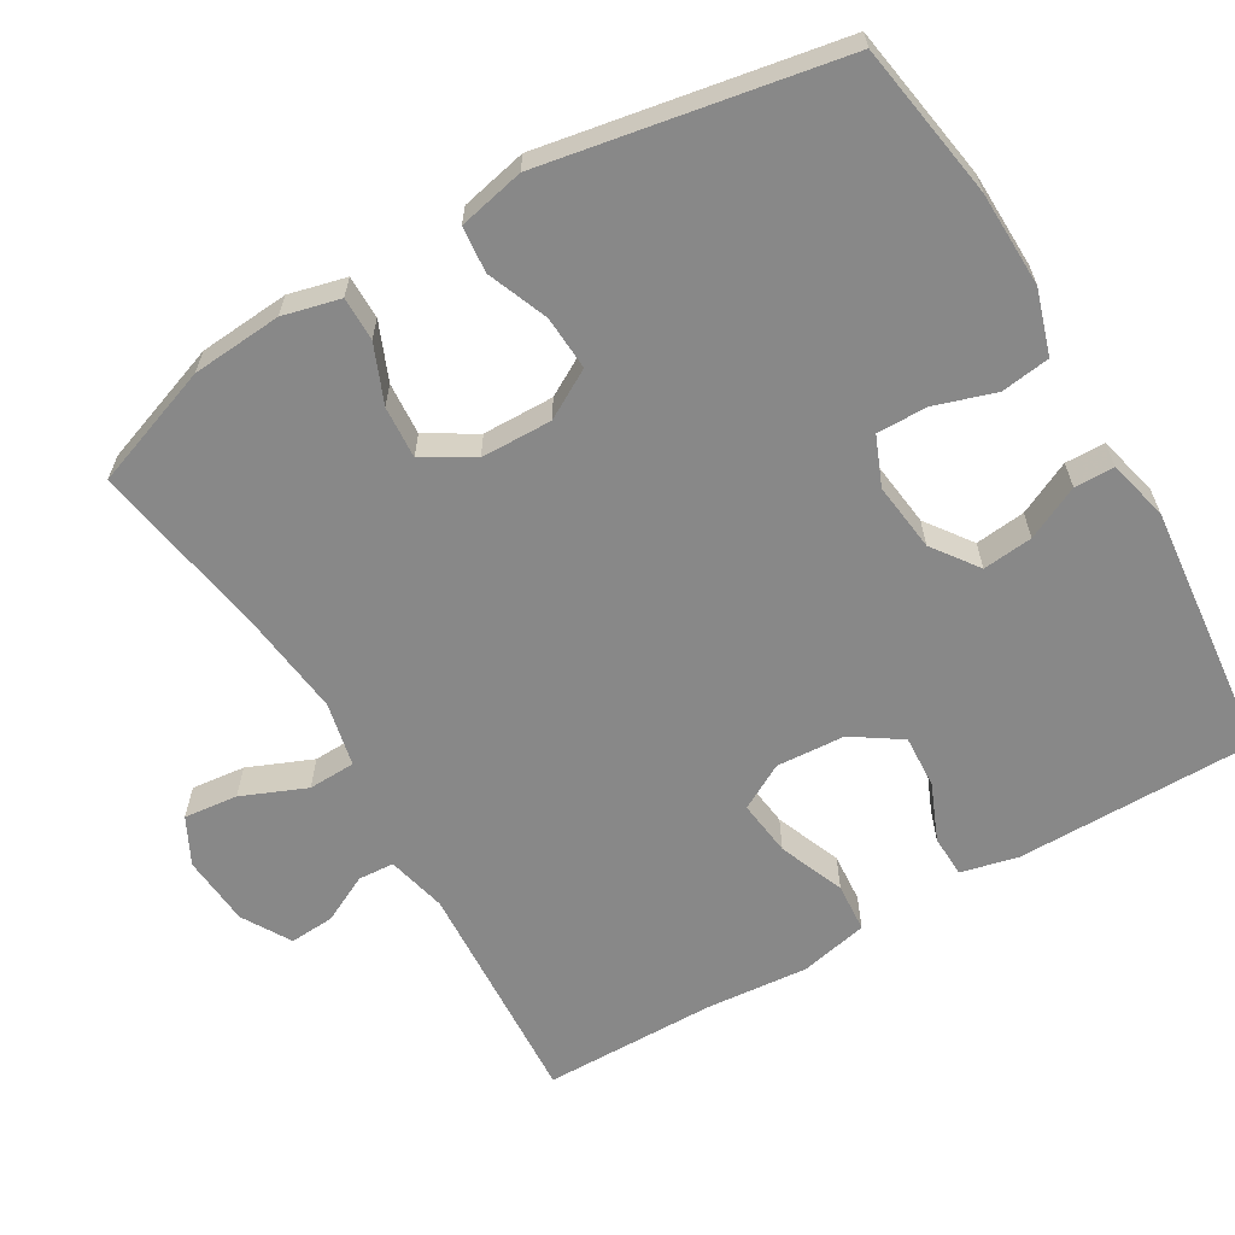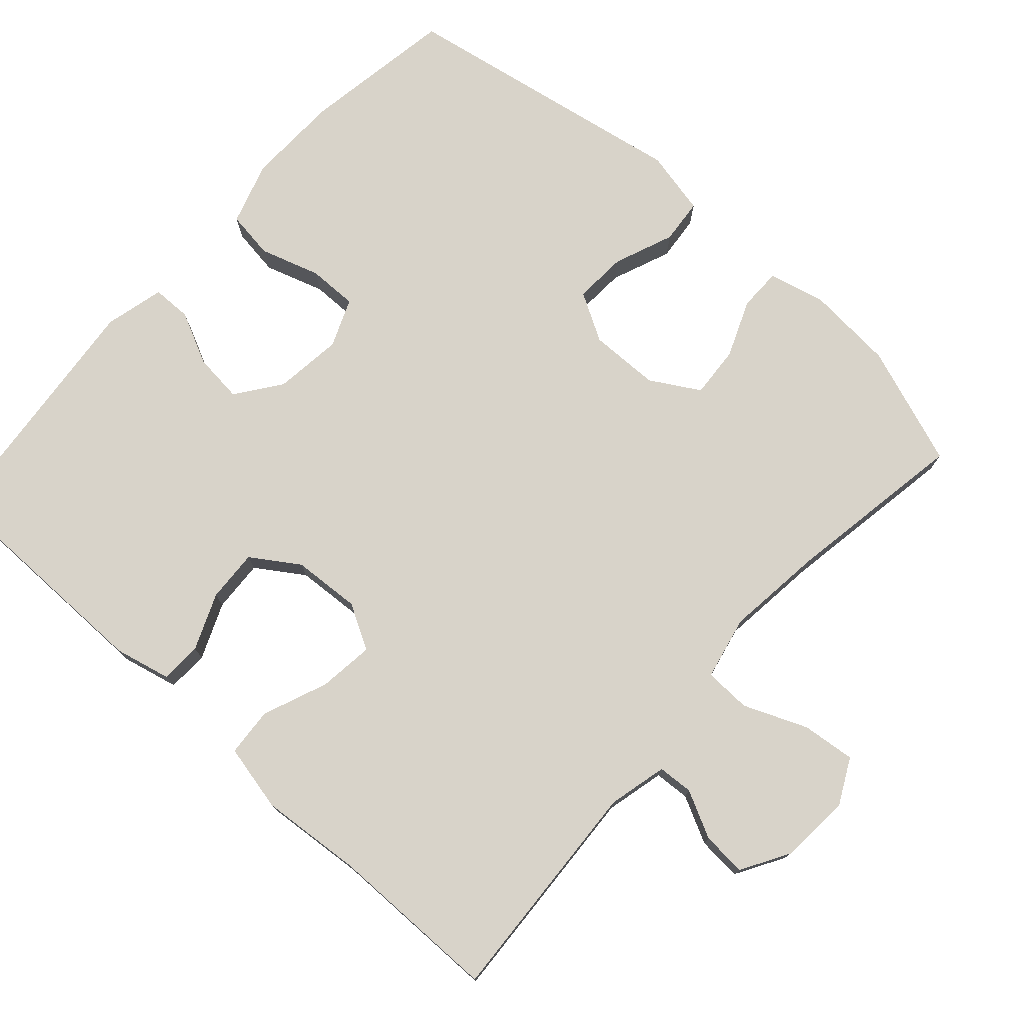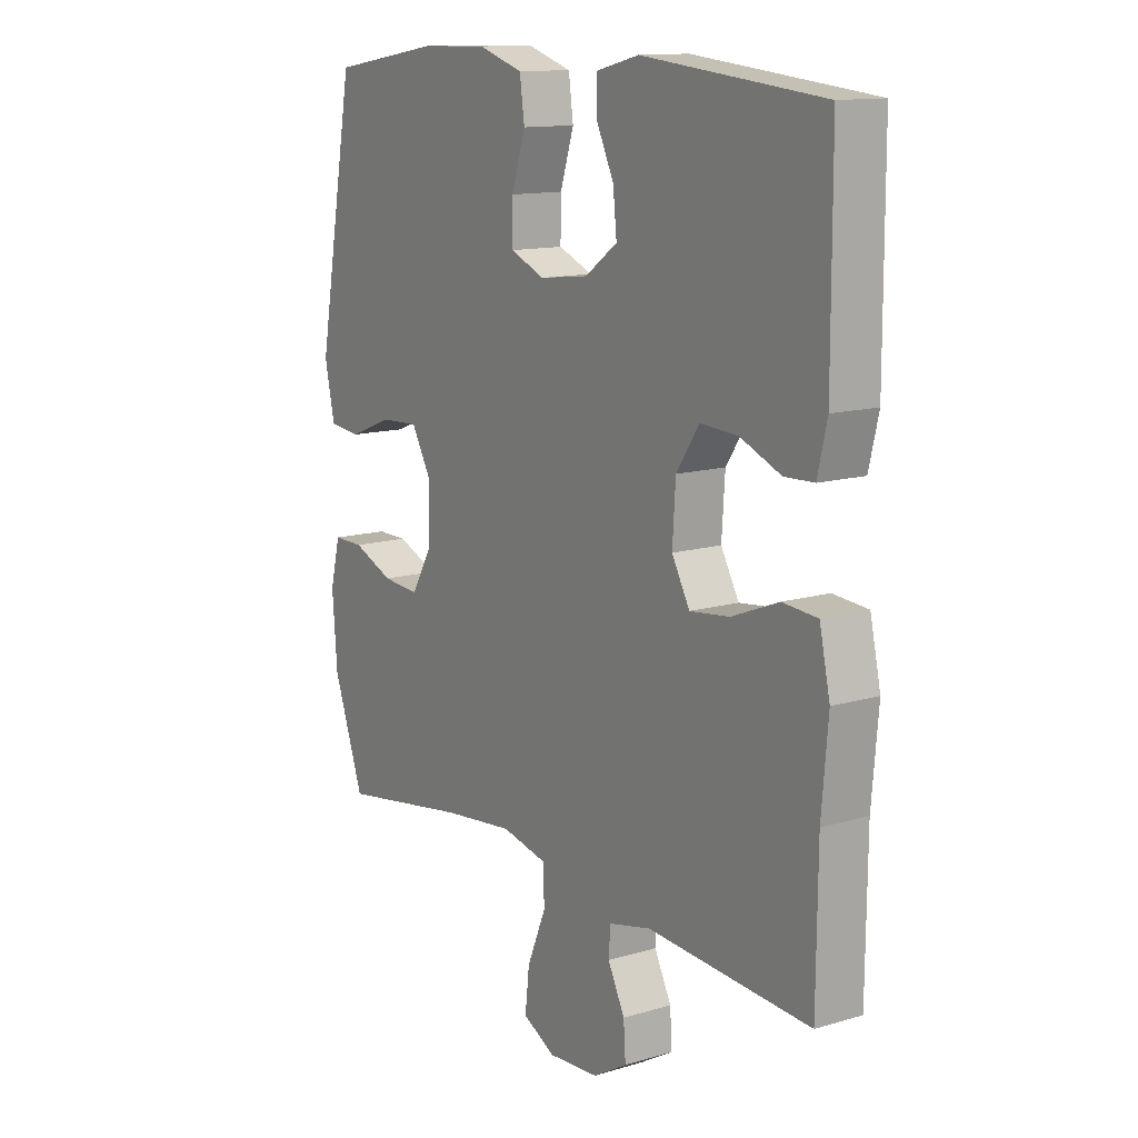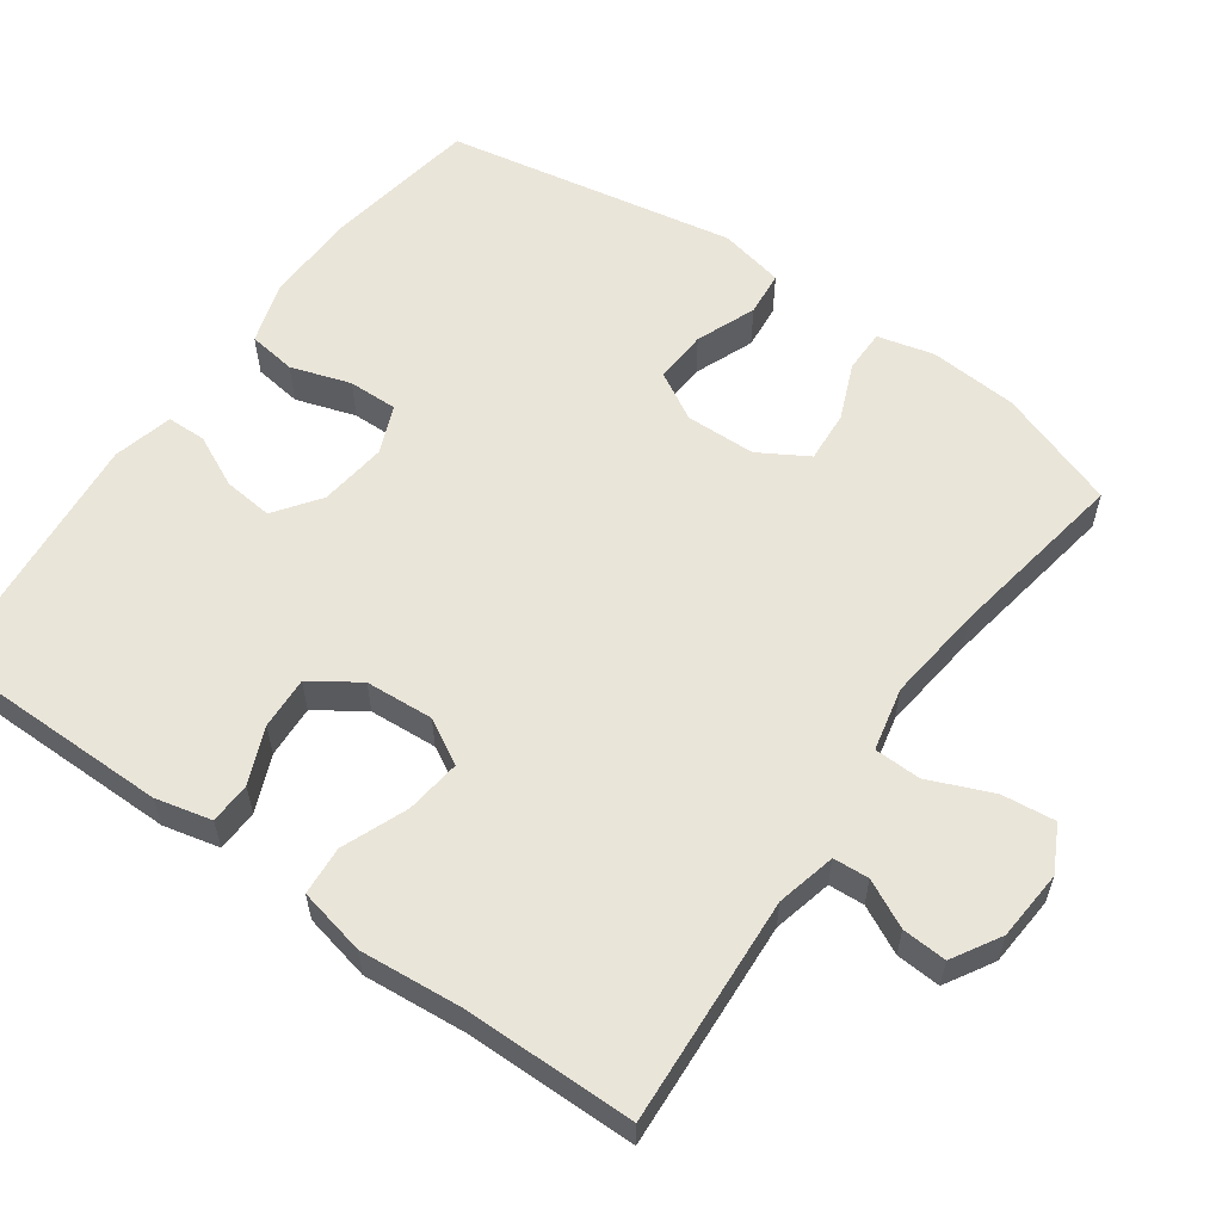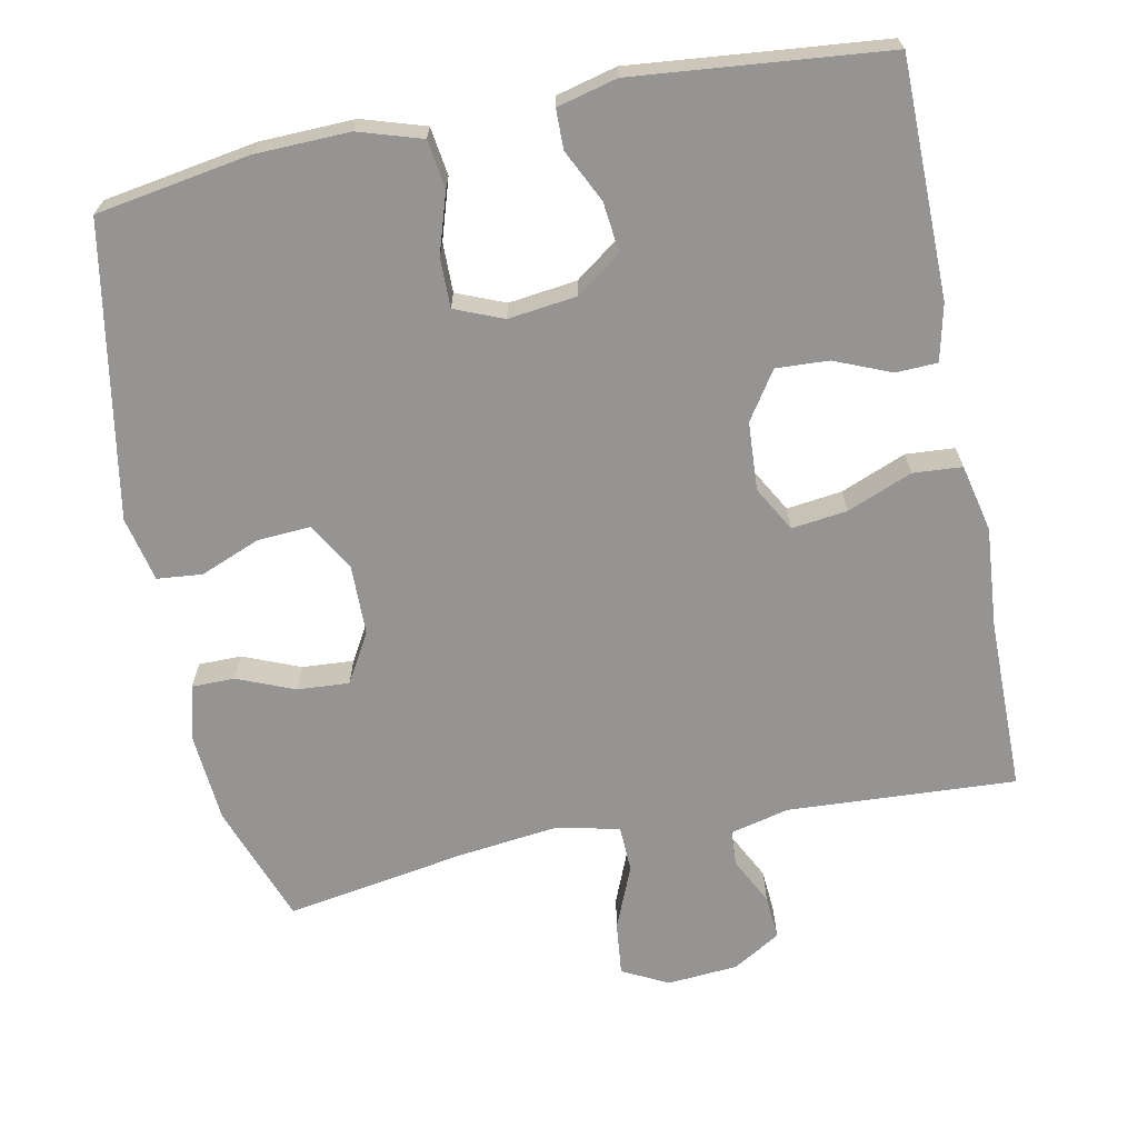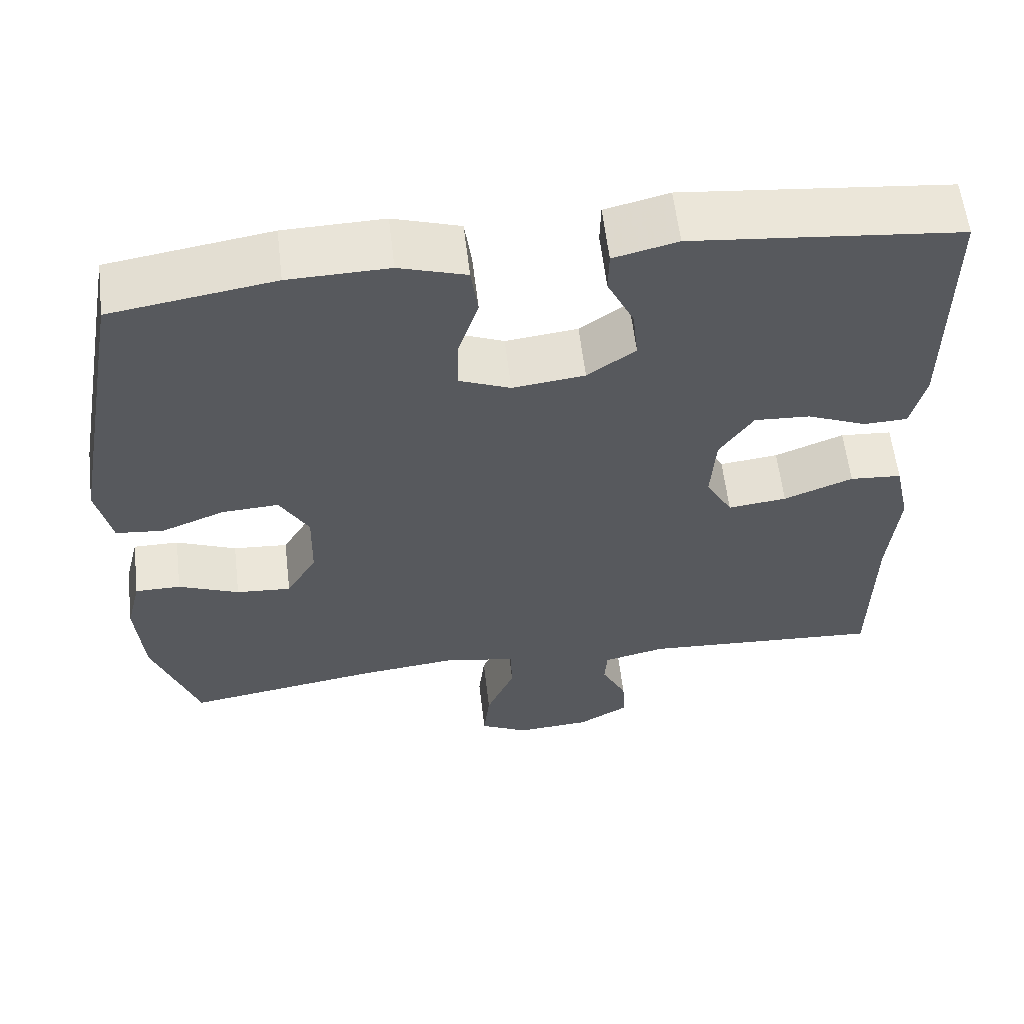
<metadata>
{"format":"obj","ext":"obj","renderer":"f3d","projection":"perspective","resolution":1024,"background":"white","views":[{"elev":-62.7,"azim":-59.5,"up":"+Y"},{"elev":76.0,"azim":132.1,"up":"+Y"},{"elev":13.1,"azim":55.9,"up":"+Z"},{"elev":58.3,"azim":125.4,"up":"+Y"},{"elev":-67.2,"azim":11.6,"up":"+Y"},{"elev":59.5,"azim":-6.7,"up":"+Z"}]}
</metadata>
<code>
v 0.5 0.07 -0.5
v 0.192 0.07 -0.481
v 0.112 0.07 -0.5
v 0.109 0.07 -0.548
v 0.141 0.07 -0.612
v 0.145 0.07 -0.672
v 0.08 0.07 -0.71
v -0.015 0.07 -0.717
v -0.077 0.07 -0.685
v -0.069 0.07 -0.613
v -0.033 0.07 -0.527
v -0.035 0.07 -0.464
v -0.121 0.07 -0.445
v -0.254 0.07 -0.46
v -0.5 0.07 -0.5
v -0.558 0.07 -0.337
v -0.567 0.07 -0.217
v -0.548 0.07 -0.141
v -0.49 0.07 -0.141
v -0.413 0.07 -0.173
v -0.343 0.07 -0.178
v -0.304 0.07 -0.112
v -0.302 0.07 -0.017
v -0.339 0.07 0.048
v -0.411 0.07 0.044
v -0.492 0.07 0.012
v -0.553 0.07 0.018
v -0.572 0.07 0.106
v -0.5 0.07 0.5
v -0.293 0.07 0.533
v -0.166 0.07 0.536
v -0.081 0.07 0.509
v -0.072 0.07 0.444
v -0.098 0.07 0.363
v -0.099 0.07 0.296
v -0.034 0.07 0.269
v 0.058 0.07 0.28
v 0.119 0.07 0.324
v 0.112 0.07 0.391
v 0.078 0.07 0.462
v 0.079 0.07 0.515
v 0.16 0.07 0.535
v 0.5 0.07 0.5
v 0.501 0.07 0.181
v 0.483 0.07 0.105
v 0.427 0.07 0.103
v 0.351 0.07 0.135
v 0.28 0.07 0.139
v 0.237 0.07 0.075
v 0.231 0.07 -0.017
v 0.265 0.07 -0.078
v 0.34 0.07 -0.069
v 0.428 0.07 -0.034
v 0.494 0.07 -0.039
v 0.514 0.07 -0.13
v 0.502 0.07 -0.268
v 0.5 0 -0.5
v 0.192 0 -0.481
v 0.112 0 -0.5
v 0.109 0 -0.548
v 0.141 0 -0.612
v 0.145 0 -0.672
v 0.08 0 -0.71
v -0.015 0 -0.717
v -0.077 0 -0.685
v -0.069 0 -0.613
v -0.033 0 -0.527
v -0.035 0 -0.464
v -0.121 0 -0.445
v -0.254 0 -0.46
v -0.5 0 -0.5
v -0.558 0 -0.337
v -0.567 0 -0.217
v -0.548 0 -0.141
v -0.49 0 -0.141
v -0.413 0 -0.173
v -0.343 0 -0.178
v -0.304 0 -0.112
v -0.302 0 -0.017
v -0.339 0 0.048
v -0.411 0 0.044
v -0.492 0 0.012
v -0.553 0 0.018
v -0.572 0 0.106
v -0.5 0 0.5
v -0.293 0 0.533
v -0.166 0 0.536
v -0.081 0 0.509
v -0.072 0 0.444
v -0.098 0 0.363
v -0.099 0 0.296
v -0.034 0 0.269
v 0.058 0 0.28
v 0.119 0 0.324
v 0.112 0 0.391
v 0.078 0 0.462
v 0.079 0 0.515
v 0.16 0 0.535
v 0.5 0 0.5
v 0.501 0 0.181
v 0.483 0 0.105
v 0.427 0 0.103
v 0.351 0 0.135
v 0.28 0 0.139
v 0.237 0 0.075
v 0.231 0 -0.017
v 0.265 0 -0.078
v 0.34 0 -0.069
v 0.428 0 -0.034
v 0.494 0 -0.039
v 0.514 0 -0.13
v 0.502 0 -0.268
f 54 55 56
f 53 54 56
f 52 53 56
f 56 1 2
f 52 56 2
f 51 52 2
f 50 51 2 3
f 49 50 3
f 45 46 47
f 44 45 47
f 43 44 47
f 42 43 47
f 41 42 47
f 40 41 47
f 39 40 47
f 38 39 47 48
f 37 38 48 49
f 32 33 34
f 31 32 34
f 30 31 34
f 29 30 34
f 28 29 34
f 27 28 34
f 26 27 34
f 25 26 34
f 24 25 34 35
f 23 24 35 36
f 18 19 20
f 17 18 20
f 16 17 20
f 15 16 20
f 14 15 20
f 13 14 20 21
f 12 13 21 22
f 9 10 11
f 8 9 11
f 7 8 11
f 6 7 11
f 5 6 11
f 4 5 11
f 3 4 11 12
f 36 37 49
f 23 36 49
f 22 23 49
f 12 22 49
f 3 12 49
f 112 111 110
f 112 110 109
f 112 109 108
f 58 57 112
f 58 112 108
f 58 108 107
f 59 58 107 106
f 59 106 105
f 103 102 101
f 103 101 100
f 103 100 99
f 103 99 98
f 103 98 97
f 103 97 96
f 103 96 95
f 104 103 95 94
f 105 104 94 93
f 90 89 88
f 90 88 87
f 90 87 86
f 90 86 85
f 90 85 84
f 90 84 83
f 90 83 82
f 90 82 81
f 91 90 81 80
f 92 91 80 79
f 76 75 74
f 76 74 73
f 76 73 72
f 76 72 71
f 76 71 70
f 77 76 70 69
f 78 77 69 68
f 67 66 65
f 67 65 64
f 67 64 63
f 67 63 62
f 67 62 61
f 67 61 60
f 68 67 60 59
f 105 93 92
f 105 92 79
f 105 79 78
f 105 78 68
f 105 68 59
f 1 57 58 2
f 2 58 59 3
f 3 59 60 4
f 4 60 61 5
f 5 61 62 6
f 6 62 63 7
f 7 63 64 8
f 8 64 65 9
f 9 65 66 10
f 10 66 67 11
f 11 67 68 12
f 12 68 69 13
f 13 69 70 14
f 14 70 71 15
f 15 71 72 16
f 16 72 73 17
f 17 73 74 18
f 18 74 75 19
f 19 75 76 20
f 20 76 77 21
f 21 77 78 22
f 22 78 79 23
f 23 79 80 24
f 24 80 81 25
f 25 81 82 26
f 26 82 83 27
f 27 83 84 28
f 28 84 85 29
f 29 85 86 30
f 30 86 87 31
f 31 87 88 32
f 32 88 89 33
f 33 89 90 34
f 34 90 91 35
f 35 91 92 36
f 36 92 93 37
f 37 93 94 38
f 38 94 95 39
f 39 95 96 40
f 40 96 97 41
f 41 97 98 42
f 42 98 99 43
f 43 99 100 44
f 44 100 101 45
f 45 101 102 46
f 46 102 103 47
f 47 103 104 48
f 48 104 105 49
f 49 105 106 50
f 50 106 107 51
f 51 107 108 52
f 52 108 109 53
f 53 109 110 54
f 54 110 111 55
f 55 111 112 56
f 56 112 57 1

</code>
